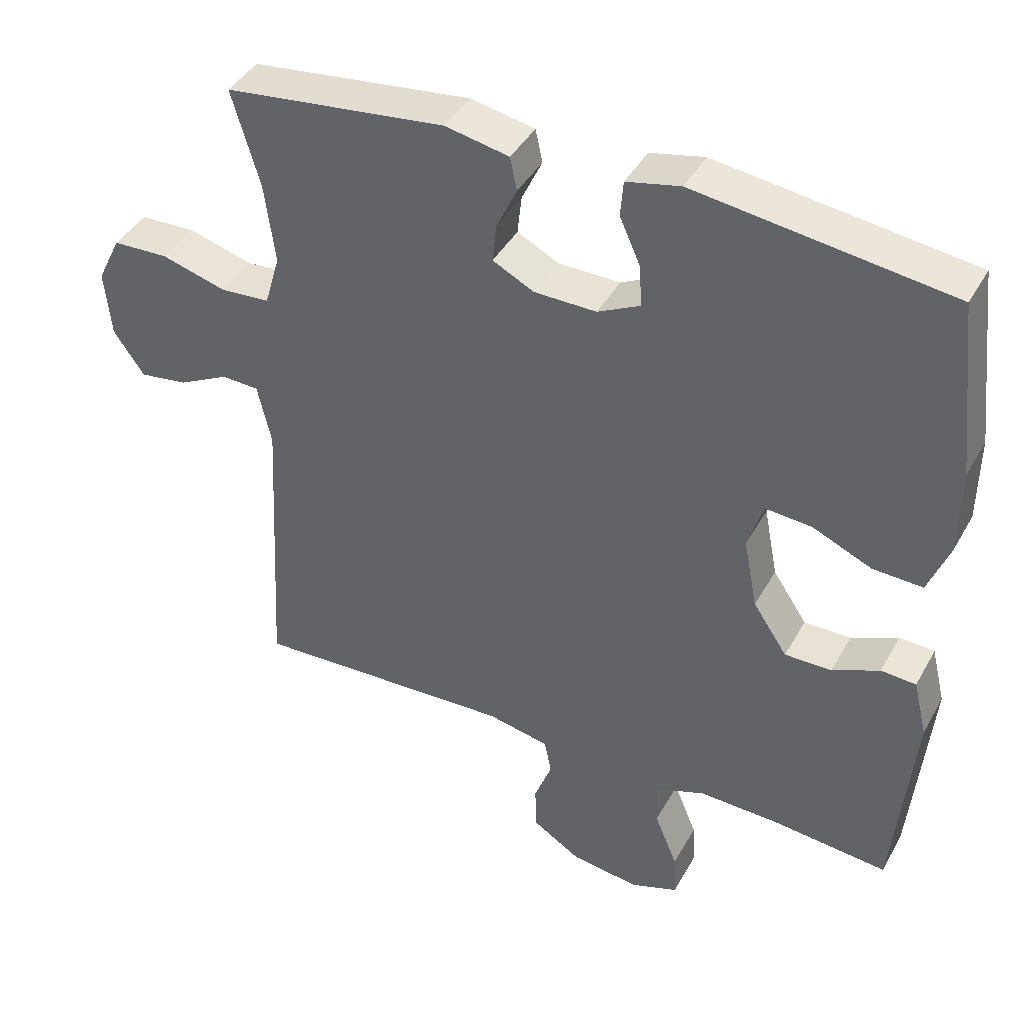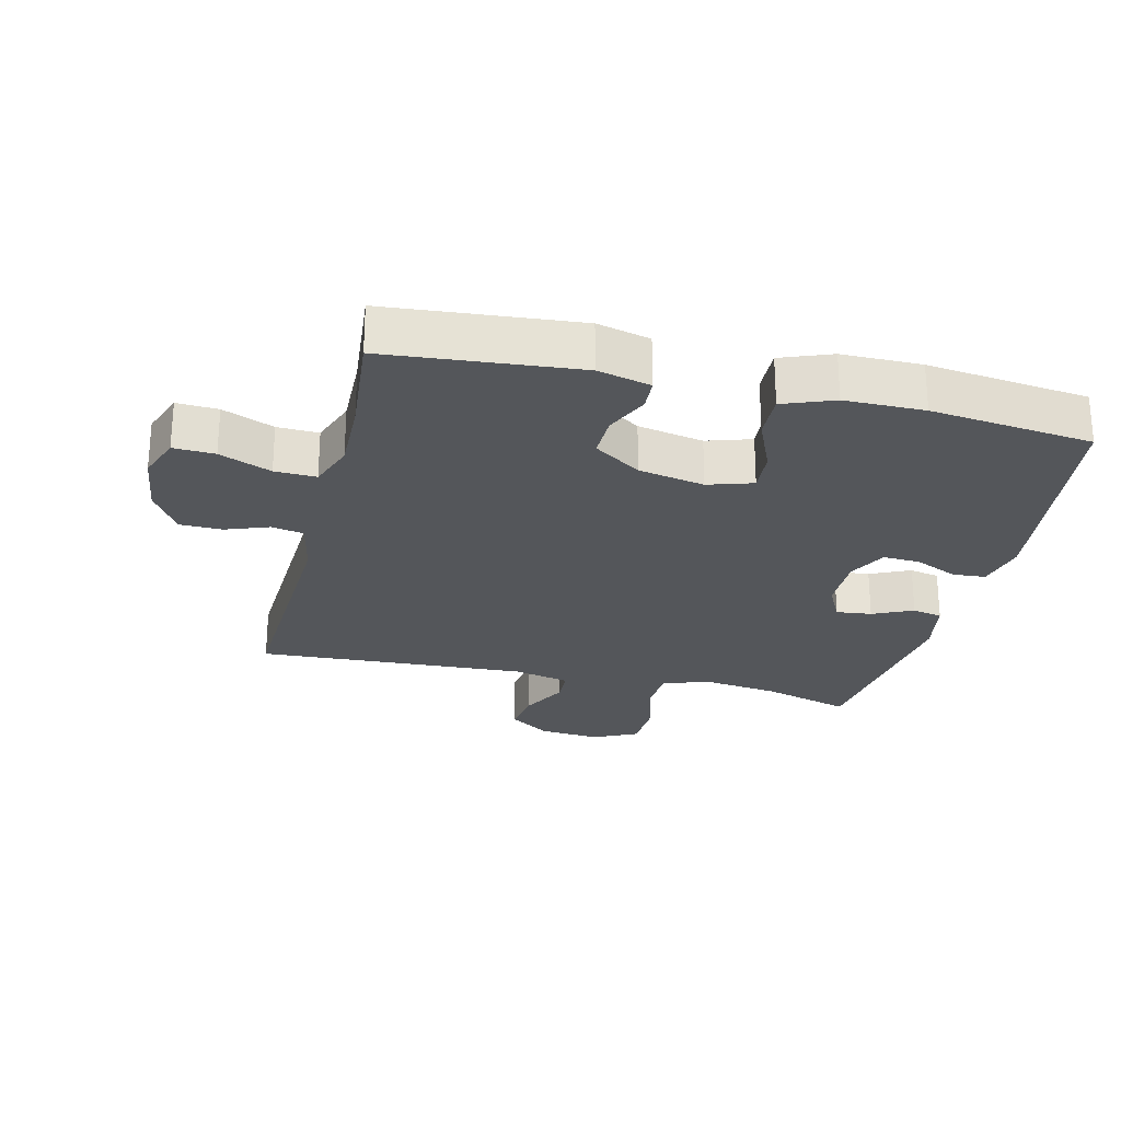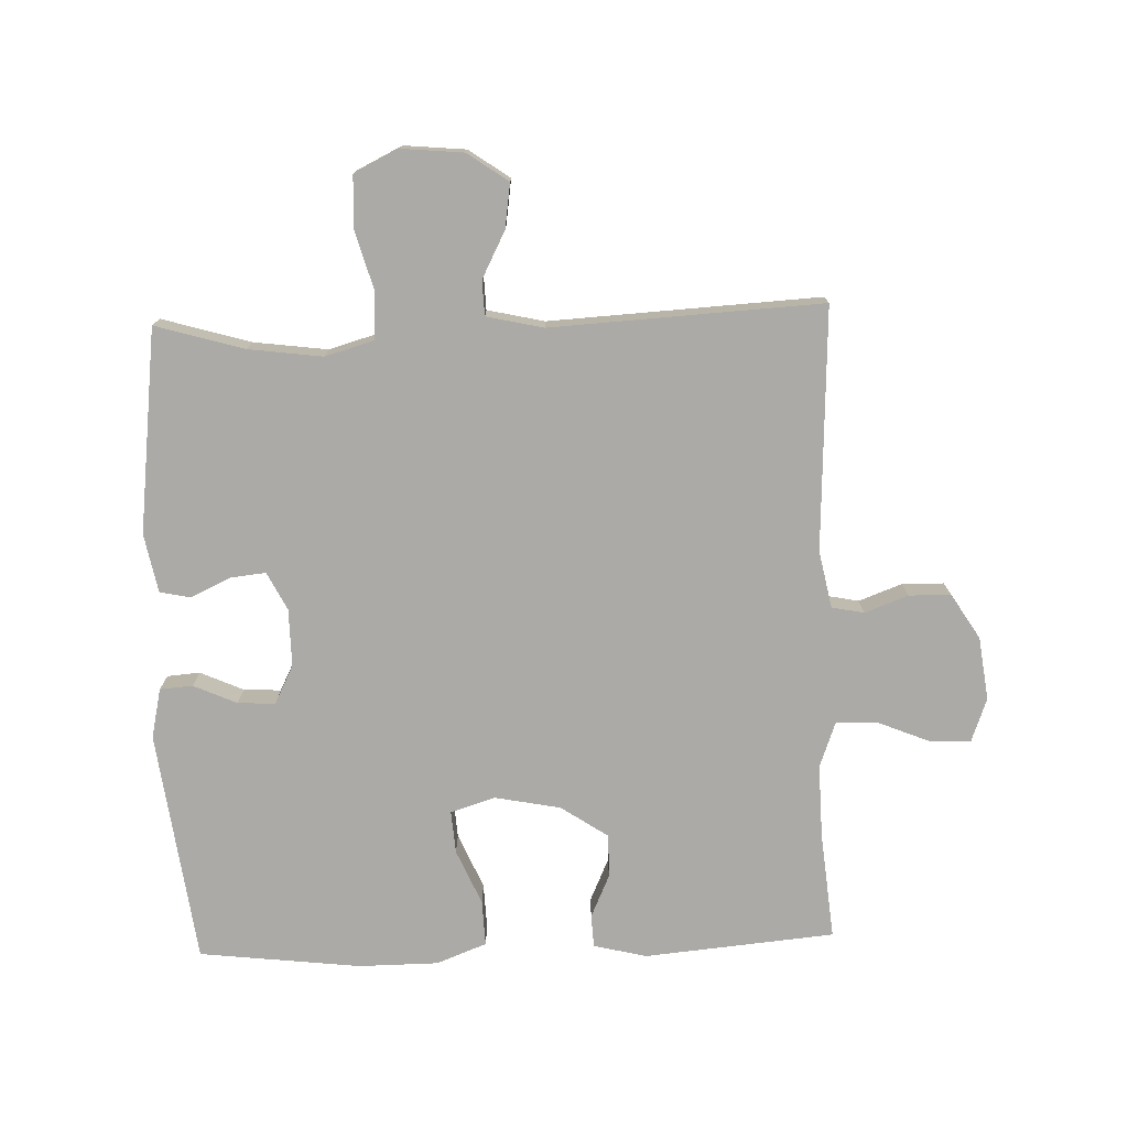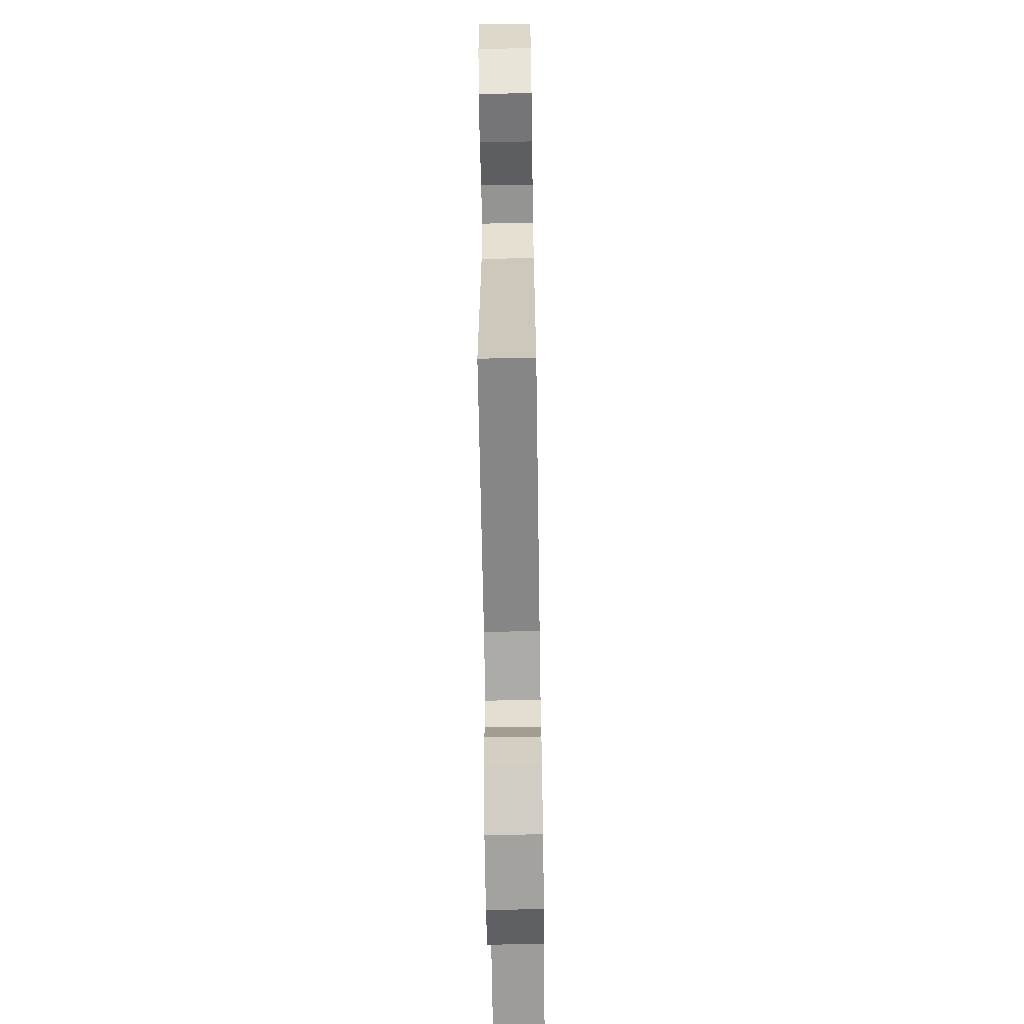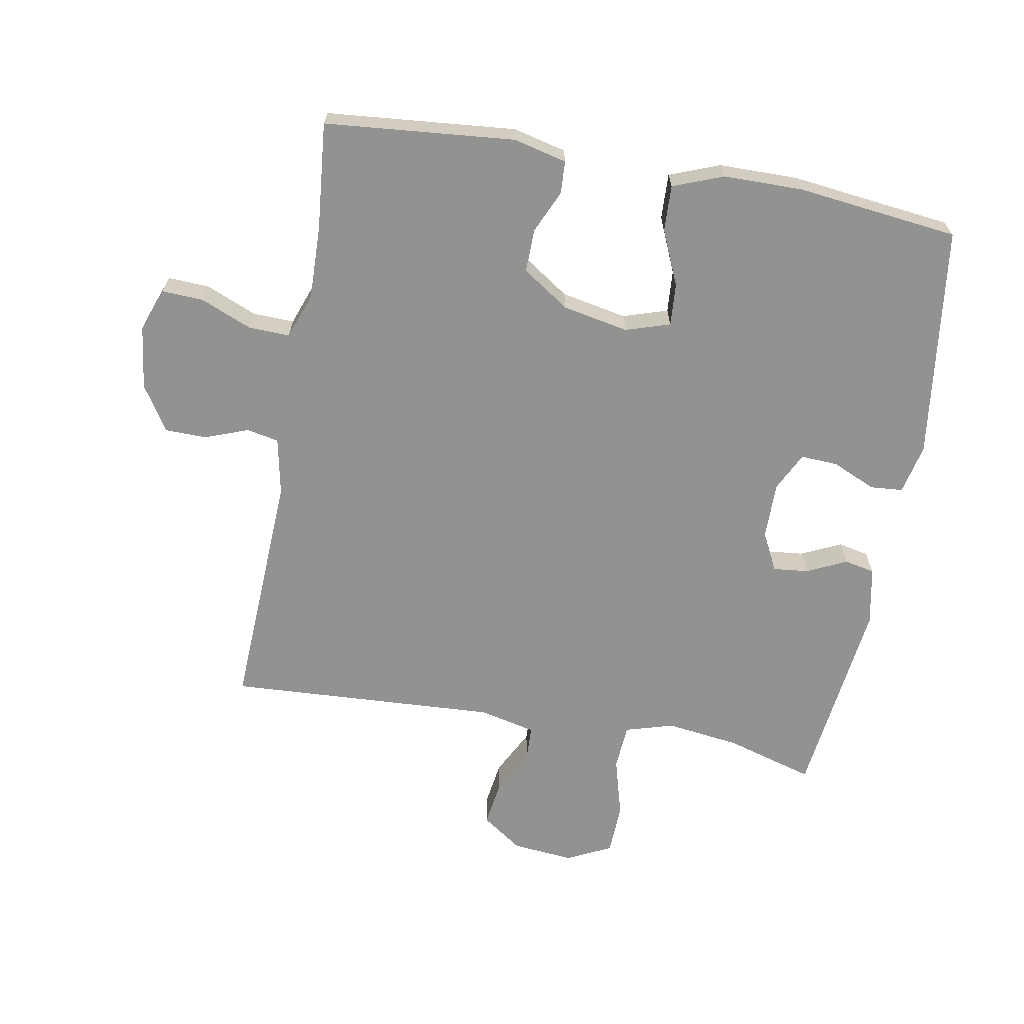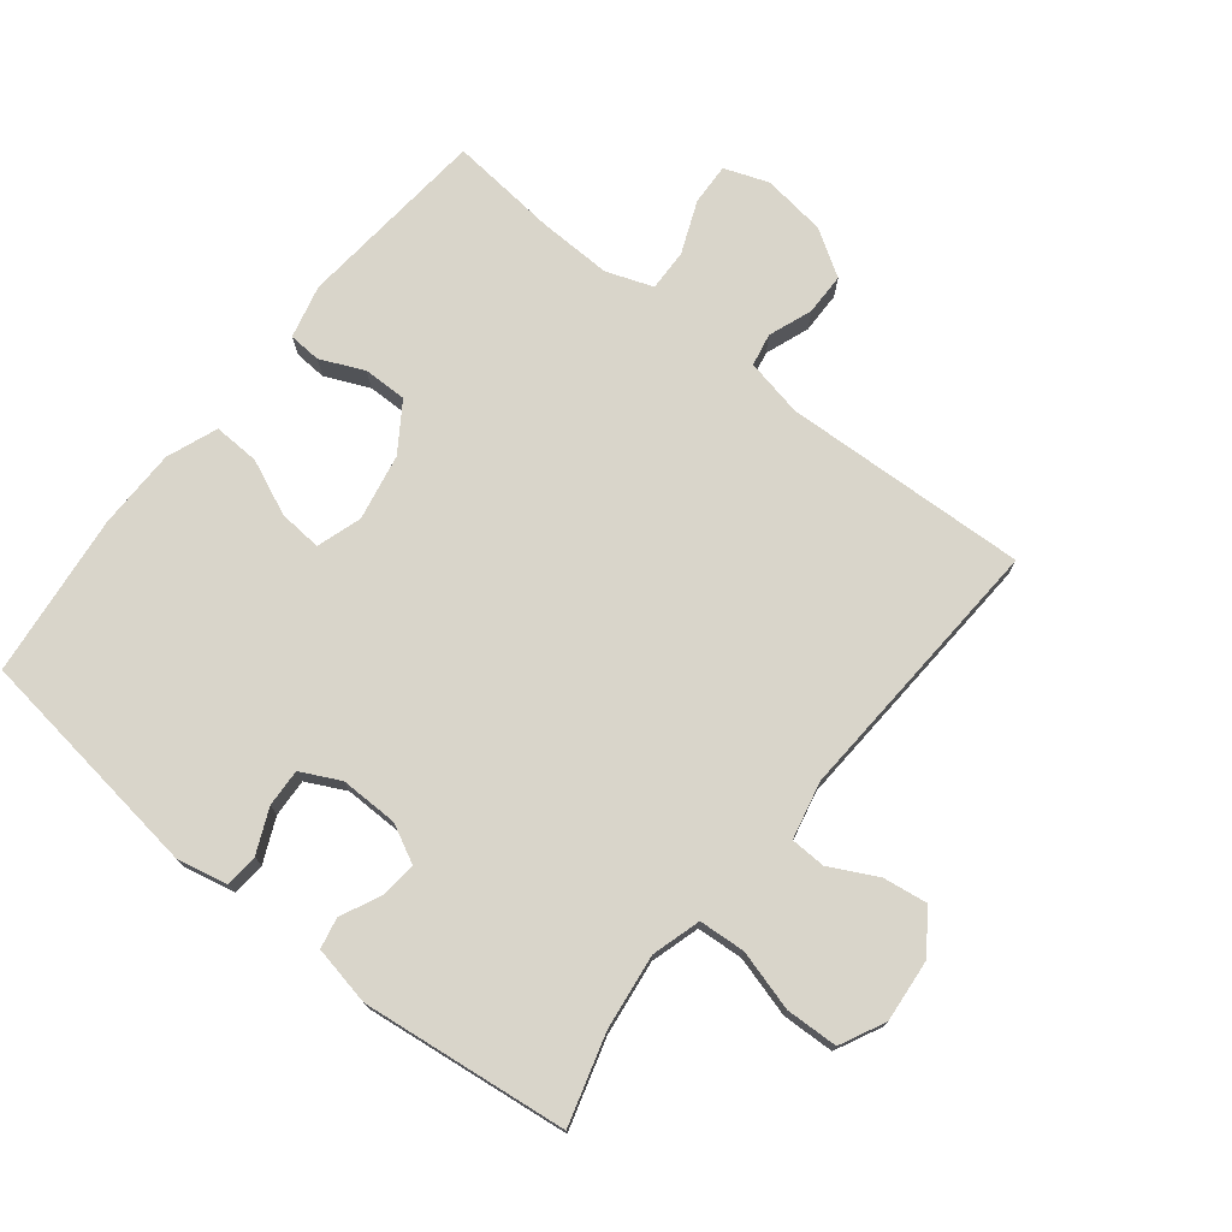
<metadata>
{"format":"obj","ext":"obj","renderer":"f3d","projection":"perspective","resolution":1024,"background":"white","views":[{"elev":41.6,"azim":-152.9,"up":"+Z"},{"elev":-25.3,"azim":-103.7,"up":"+Y"},{"elev":-76.0,"azim":91.9,"up":"+Y"},{"elev":-64.8,"azim":90.9,"up":"+Z"},{"elev":-66.2,"azim":-100.2,"up":"+Y"},{"elev":74.7,"azim":38.6,"up":"+Y"}]}
</metadata>
<code>
v -0.5 0.07 -0.5
v -0.527 0.07 -0.205
v -0.507 0.07 -0.123
v -0.457 0.07 -0.12
v -0.39 0.07 -0.15
v -0.323 0.07 -0.151
v -0.274 0.07 -0.078
v -0.254 0.07 0.024
v -0.276 0.07 0.093
v -0.342 0.07 0.088
v -0.427 0.07 0.051
v -0.498 0.07 0.048
v -0.528 0.07 0.126
v -0.529 0.07 0.249
v -0.5 0.07 0.5
v -0.138 0.07 0.548
v -0.061 0.07 0.531
v -0.057 0.07 0.48
v -0.087 0.07 0.413
v -0.09 0.07 0.355
v -0.03 0.07 0.325
v 0.059 0.07 0.326
v 0.118 0.07 0.356
v 0.112 0.07 0.411
v 0.083 0.07 0.473
v 0.093 0.07 0.52
v 0.184 0.07 0.538
v 0.5 0.07 0.5
v 0.46 0.07 0.363
v 0.445 0.07 0.248
v 0.467 0.07 0.173
v 0.538 0.07 0.168
v 0.631 0.07 0.194
v 0.711 0.07 0.191
v 0.745 0.07 0.122
v 0.736 0.07 0.026
v 0.692 0.07 -0.037
v 0.623 0.07 -0.027
v 0.551 0.07 0.01
v 0.497 0.07 0.008
v 0.477 0.07 -0.08
v 0.5 0.07 -0.5
v 0.124 0.07 -0.483
v 0.035 0.07 -0.501
v 0.025 0.07 -0.551
v 0.05 0.07 -0.618
v 0.049 0.07 -0.683
v -0.021 0.07 -0.727
v -0.119 0.07 -0.74
v -0.187 0.07 -0.715
v -0.184 0.07 -0.651
v -0.151 0.07 -0.571
v -0.149 0.07 -0.507
v -0.22 0.07 -0.481
v -0.333 0.07 -0.484
v -0.5 0 -0.5
v -0.527 0 -0.205
v -0.507 0 -0.123
v -0.457 0 -0.12
v -0.39 0 -0.15
v -0.323 0 -0.151
v -0.274 0 -0.078
v -0.254 0 0.024
v -0.276 0 0.093
v -0.342 0 0.088
v -0.427 0 0.051
v -0.498 0 0.048
v -0.528 0 0.126
v -0.529 0 0.249
v -0.5 0 0.5
v -0.138 0 0.548
v -0.061 0 0.531
v -0.057 0 0.48
v -0.087 0 0.413
v -0.09 0 0.355
v -0.03 0 0.325
v 0.059 0 0.326
v 0.118 0 0.356
v 0.112 0 0.411
v 0.083 0 0.473
v 0.093 0 0.52
v 0.184 0 0.538
v 0.5 0 0.5
v 0.46 0 0.363
v 0.445 0 0.248
v 0.467 0 0.173
v 0.538 0 0.168
v 0.631 0 0.194
v 0.711 0 0.191
v 0.745 0 0.122
v 0.736 0 0.026
v 0.692 0 -0.037
v 0.623 0 -0.027
v 0.551 0 0.01
v 0.497 0 0.008
v 0.477 0 -0.08
v 0.5 0 -0.5
v 0.124 0 -0.483
v 0.035 0 -0.501
v 0.025 0 -0.551
v 0.05 0 -0.618
v 0.049 0 -0.683
v -0.021 0 -0.727
v -0.119 0 -0.74
v -0.187 0 -0.715
v -0.184 0 -0.651
v -0.151 0 -0.571
v -0.149 0 -0.507
v -0.22 0 -0.481
v -0.333 0 -0.484
f 50 51 52
f 49 50 52
f 48 49 52
f 47 48 52
f 46 47 52
f 45 46 52
f 44 45 52 53
f 43 44 53 54
f 41 42 43
f 40 41 43 54
f 37 38 39
f 36 37 39
f 35 36 39
f 34 35 39
f 33 34 39
f 32 33 39
f 31 32 39 40
f 40 54 55
f 31 40 55
f 30 31 55
f 27 28 29
f 26 27 29
f 25 26 29
f 24 25 29
f 23 24 29 30
f 17 18 19
f 16 17 19
f 15 16 19
f 14 15 19
f 13 14 19
f 12 13 19
f 11 12 19
f 10 11 19
f 9 10 19 20
f 8 9 20 21
f 3 4 5
f 2 3 5
f 1 2 5
f 55 1 5
f 55 5 6
f 55 6 7
f 30 55 7
f 23 30 7
f 22 23 7
f 7 8 21 22
f 107 106 105
f 107 105 104
f 107 104 103
f 107 103 102
f 107 102 101
f 107 101 100
f 108 107 100 99
f 109 108 99 98
f 98 97 96
f 109 98 96 95
f 94 93 92
f 94 92 91
f 94 91 90
f 94 90 89
f 94 89 88
f 94 88 87
f 95 94 87 86
f 110 109 95
f 110 95 86
f 110 86 85
f 84 83 82
f 84 82 81
f 84 81 80
f 84 80 79
f 85 84 79 78
f 74 73 72
f 74 72 71
f 74 71 70
f 74 70 69
f 74 69 68
f 74 68 67
f 74 67 66
f 74 66 65
f 75 74 65 64
f 76 75 64 63
f 60 59 58
f 60 58 57
f 60 57 56
f 60 56 110
f 61 60 110
f 62 61 110
f 62 110 85
f 62 85 78
f 62 78 77
f 77 76 63 62
f 1 56 57 2
f 2 57 58 3
f 3 58 59 4
f 4 59 60 5
f 5 60 61 6
f 6 61 62 7
f 7 62 63 8
f 8 63 64 9
f 9 64 65 10
f 10 65 66 11
f 11 66 67 12
f 12 67 68 13
f 13 68 69 14
f 14 69 70 15
f 15 70 71 16
f 16 71 72 17
f 17 72 73 18
f 18 73 74 19
f 19 74 75 20
f 20 75 76 21
f 21 76 77 22
f 22 77 78 23
f 23 78 79 24
f 24 79 80 25
f 25 80 81 26
f 26 81 82 27
f 27 82 83 28
f 28 83 84 29
f 29 84 85 30
f 30 85 86 31
f 31 86 87 32
f 32 87 88 33
f 33 88 89 34
f 34 89 90 35
f 35 90 91 36
f 36 91 92 37
f 37 92 93 38
f 38 93 94 39
f 39 94 95 40
f 40 95 96 41
f 41 96 97 42
f 42 97 98 43
f 43 98 99 44
f 44 99 100 45
f 45 100 101 46
f 46 101 102 47
f 47 102 103 48
f 48 103 104 49
f 49 104 105 50
f 50 105 106 51
f 51 106 107 52
f 52 107 108 53
f 53 108 109 54
f 54 109 110 55
f 55 110 56 1

</code>
